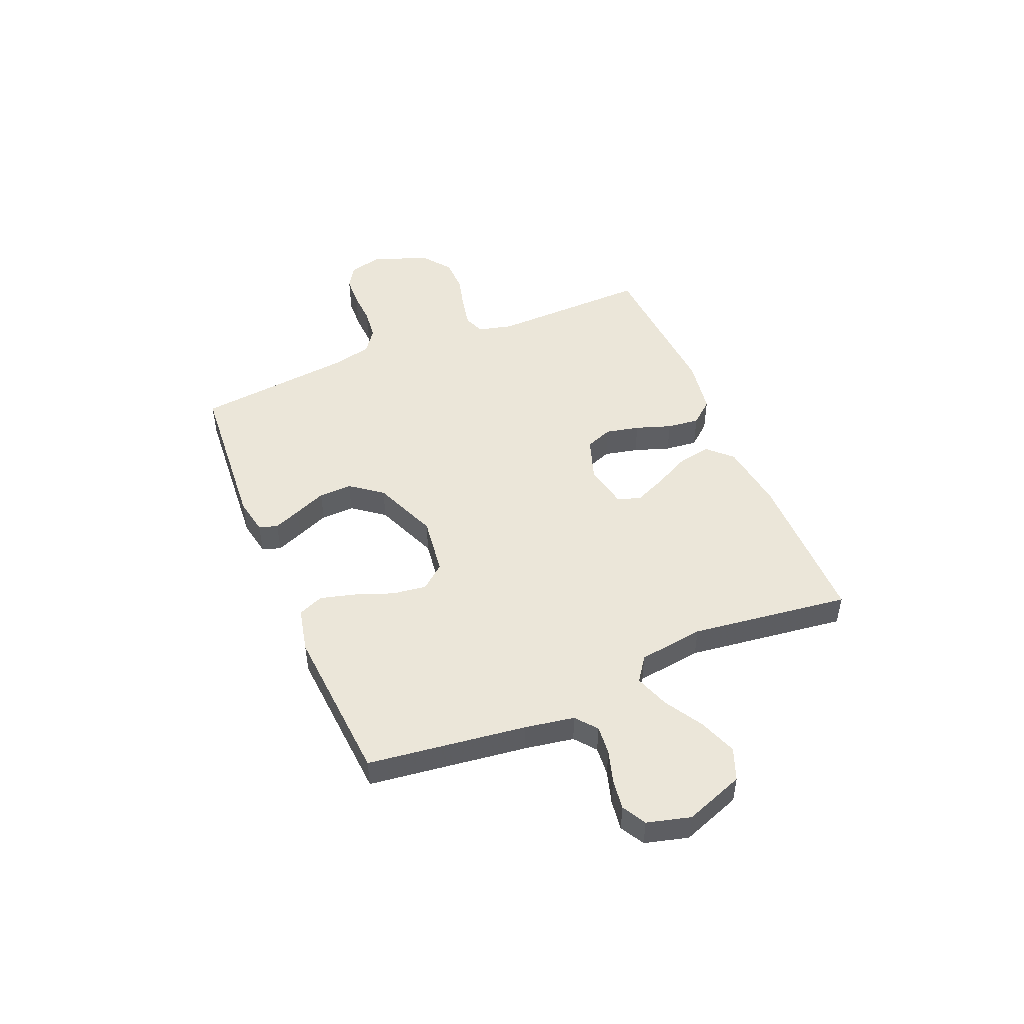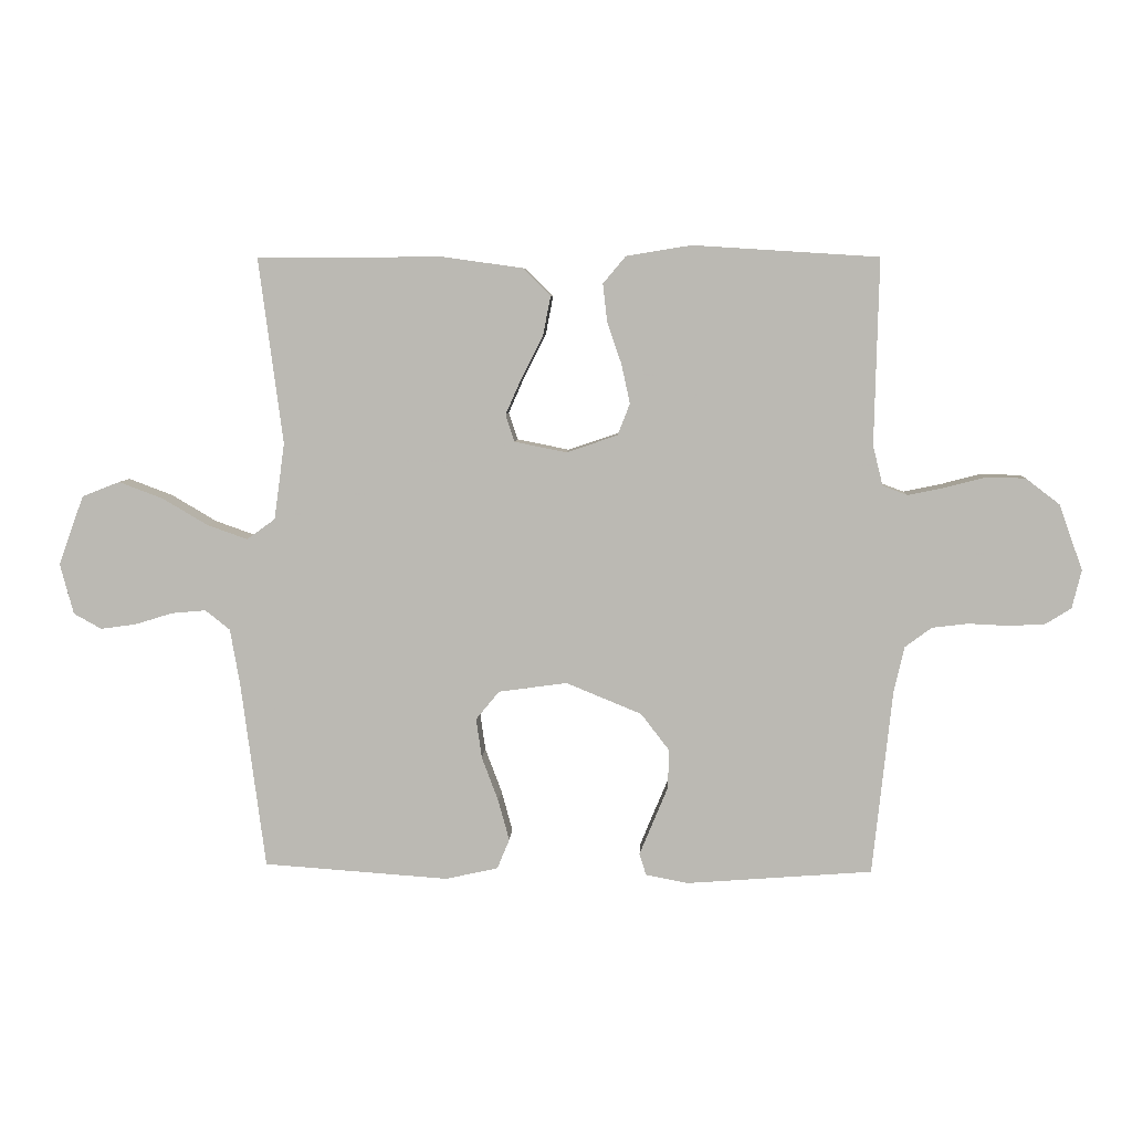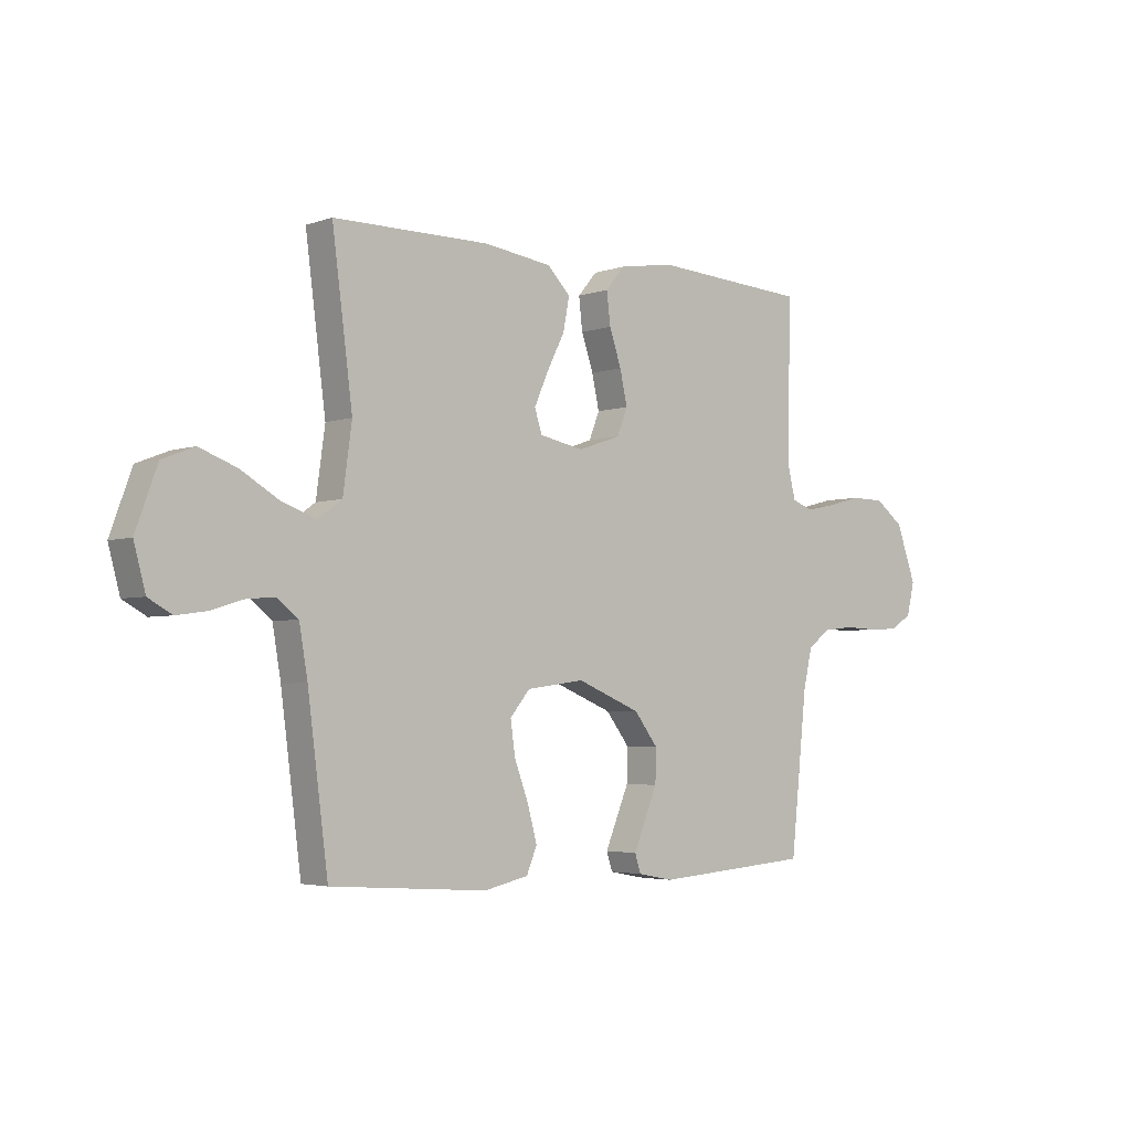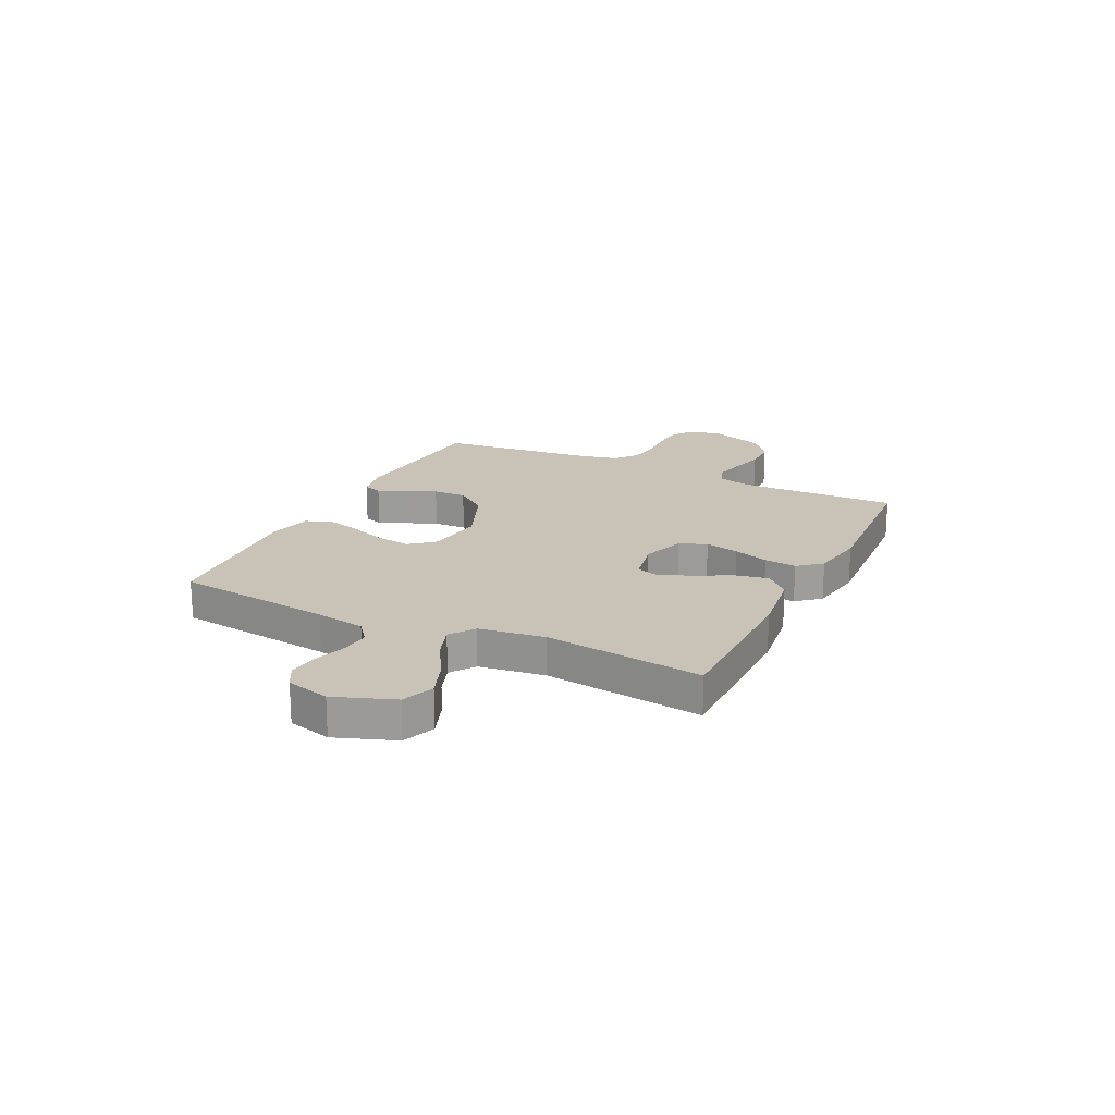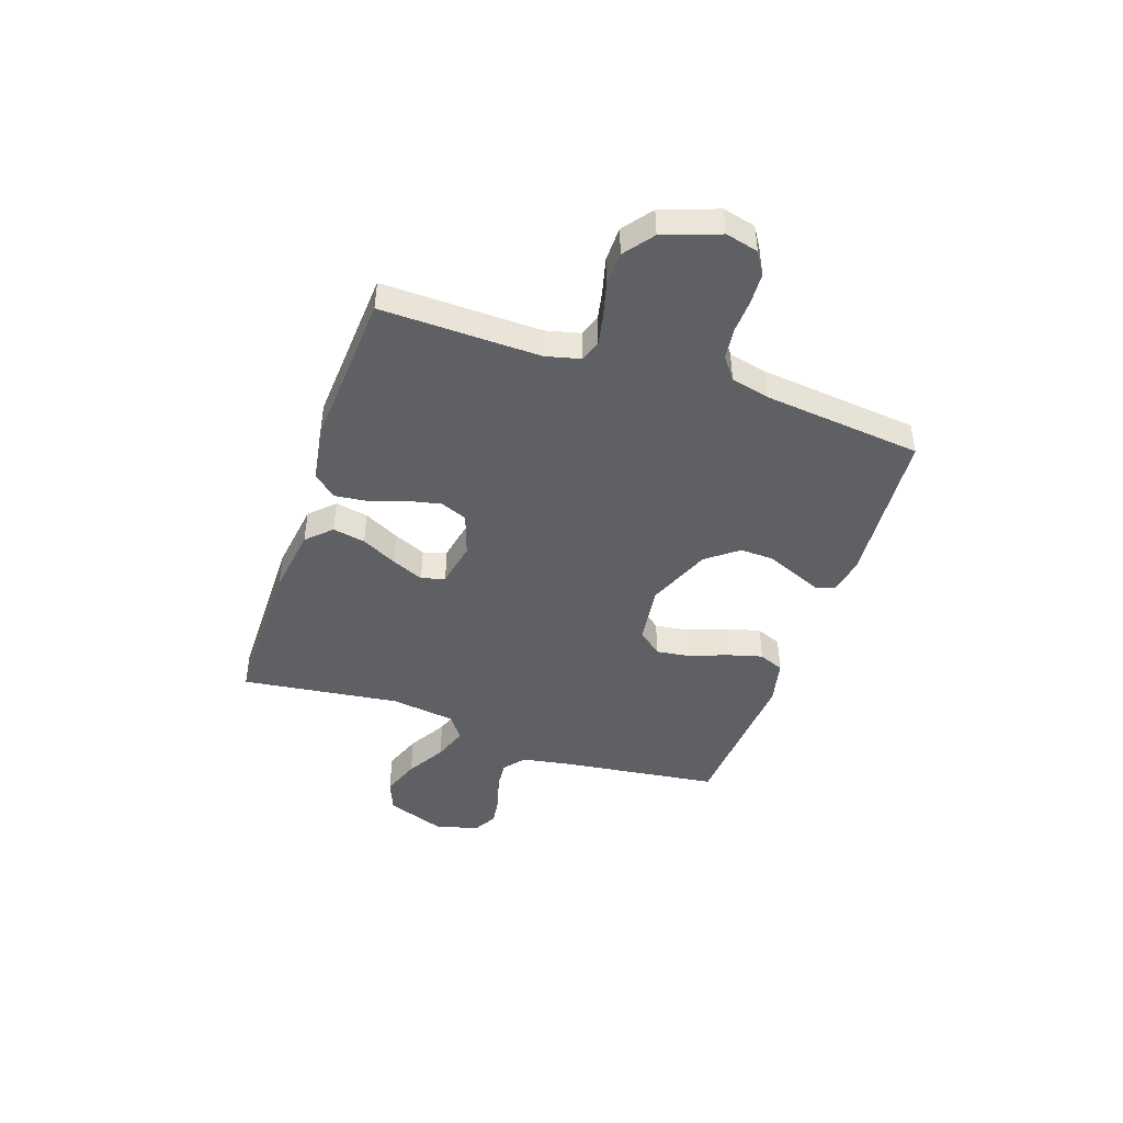
<metadata>
{"format":"obj","ext":"obj","renderer":"f3d","projection":"perspective","resolution":1024,"background":"white","views":[{"elev":48.4,"azim":-112.8,"up":"+Y"},{"elev":6.5,"azim":3.0,"up":"+Z"},{"elev":-3.7,"azim":-41.2,"up":"+Z"},{"elev":19.5,"azim":-64.1,"up":"+Y"},{"elev":-44.7,"azim":71.2,"up":"+Y"}]}
</metadata>
<code>
v 0.5 0.07 0.5
v 0.493 0.07 0.2
v 0.509 0.07 0.135
v 0.549 0.07 0.12
v 0.607 0.07 0.132
v 0.672 0.07 0.149
v 0.737 0.07 0.148
v 0.792 0.07 0.106
v 0.83 0.07 0
v 0.815 0.07 -0.062
v 0.773 0.07 -0.088
v 0.715 0.07 -0.091
v 0.651 0.07 -0.088
v 0.592 0.07 -0.095
v 0.549 0.07 -0.127
v 0.532 0.07 -0.2
v 0.5 0.07 -0.5
v 0.2 0.07 -0.523
v 0.131 0.07 -0.51
v 0.12 0.07 -0.475
v 0.141 0.07 -0.424
v 0.166 0.07 -0.364
v 0.168 0.07 -0.301
v 0.122 0.07 -0.241
v 0 0.07 -0.191
v -0.111 0.07 -0.206
v -0.149 0.07 -0.252
v -0.14 0.07 -0.316
v -0.113 0.07 -0.388
v -0.095 0.07 -0.454
v -0.115 0.07 -0.502
v -0.2 0.07 -0.521
v -0.5 0.07 -0.5
v -0.539 0.07 -0.2
v -0.555 0.07 -0.107
v -0.595 0.07 -0.075
v -0.65 0.07 -0.08
v -0.712 0.07 -0.099
v -0.769 0.07 -0.107
v -0.814 0.07 -0.082
v -0.836 0.07 0
v -0.795 0.07 0.112
v -0.734 0.07 0.136
v -0.662 0.07 0.109
v -0.589 0.07 0.066
v -0.524 0.07 0.043
v -0.478 0.07 0.076
v -0.461 0.07 0.2
v -0.5 0.07 0.5
v -0.2 0.07 0.501
v -0.07 0.07 0.483
v -0.026 0.07 0.438
v -0.038 0.07 0.376
v -0.072 0.07 0.309
v -0.099 0.07 0.248
v -0.085 0.07 0.204
v 0 0.07 0.187
v 0.082 0.07 0.215
v 0.102 0.07 0.266
v 0.088 0.07 0.33
v 0.065 0.07 0.397
v 0.058 0.07 0.458
v 0.095 0.07 0.502
v 0.2 0.07 0.519
v 0.5 0 0.5
v 0.493 0 0.2
v 0.509 0 0.135
v 0.549 0 0.12
v 0.607 0 0.132
v 0.672 0 0.149
v 0.737 0 0.148
v 0.792 0 0.106
v 0.83 0 0
v 0.815 0 -0.062
v 0.773 0 -0.088
v 0.715 0 -0.091
v 0.651 0 -0.088
v 0.592 0 -0.095
v 0.549 0 -0.127
v 0.532 0 -0.2
v 0.5 0 -0.5
v 0.2 0 -0.523
v 0.131 0 -0.51
v 0.12 0 -0.475
v 0.141 0 -0.424
v 0.166 0 -0.364
v 0.168 0 -0.301
v 0.122 0 -0.241
v 0 0 -0.191
v -0.111 0 -0.206
v -0.149 0 -0.252
v -0.14 0 -0.316
v -0.113 0 -0.388
v -0.095 0 -0.454
v -0.115 0 -0.502
v -0.2 0 -0.521
v -0.5 0 -0.5
v -0.539 0 -0.2
v -0.555 0 -0.107
v -0.595 0 -0.075
v -0.65 0 -0.08
v -0.712 0 -0.099
v -0.769 0 -0.107
v -0.814 0 -0.082
v -0.836 0 0
v -0.795 0 0.112
v -0.734 0 0.136
v -0.662 0 0.109
v -0.589 0 0.066
v -0.524 0 0.043
v -0.478 0 0.076
v -0.461 0 0.2
v -0.5 0 0.5
v -0.2 0 0.501
v -0.07 0 0.483
v -0.026 0 0.438
v -0.038 0 0.376
v -0.072 0 0.309
v -0.099 0 0.248
v -0.085 0 0.204
v 0 0 0.187
v 0.082 0 0.215
v 0.102 0 0.266
v 0.088 0 0.33
v 0.065 0 0.397
v 0.058 0 0.458
v 0.095 0 0.502
v 0.2 0 0.519
f 64 1 2
f 63 64 2
f 62 63 2
f 61 62 2
f 60 61 2
f 59 60 2 3
f 58 59 3 4
f 57 58 4
f 52 53 54
f 51 52 54
f 50 51 54
f 49 50 54
f 48 49 54
f 47 48 54 55
f 46 47 55 56
f 43 44 45
f 42 43 45
f 41 42 45
f 40 41 45
f 39 40 45
f 38 39 45
f 37 38 45
f 36 37 45 46
f 46 56 57
f 36 46 57
f 35 36 57
f 32 33 34
f 31 32 34
f 30 31 34
f 29 30 34
f 28 29 34
f 27 28 34 35
f 20 21 22
f 19 20 22
f 18 19 22
f 17 18 22
f 16 17 22
f 15 16 22 23
f 14 15 23 24
f 11 12 13
f 10 11 13
f 9 10 13
f 8 9 13
f 7 8 13
f 6 7 13
f 5 6 13
f 4 5 13 14
f 14 24 25
f 4 14 25
f 57 4 25
f 26 27 35 57
f 25 26 57
f 66 65 128
f 66 128 127
f 66 127 126
f 66 126 125
f 66 125 124
f 67 66 124 123
f 68 67 123 122
f 68 122 121
f 118 117 116
f 118 116 115
f 118 115 114
f 118 114 113
f 118 113 112
f 119 118 112 111
f 120 119 111 110
f 109 108 107
f 109 107 106
f 109 106 105
f 109 105 104
f 109 104 103
f 109 103 102
f 109 102 101
f 110 109 101 100
f 121 120 110
f 121 110 100
f 121 100 99
f 98 97 96
f 98 96 95
f 98 95 94
f 98 94 93
f 98 93 92
f 99 98 92 91
f 86 85 84
f 86 84 83
f 86 83 82
f 86 82 81
f 86 81 80
f 87 86 80 79
f 88 87 79 78
f 77 76 75
f 77 75 74
f 77 74 73
f 77 73 72
f 77 72 71
f 77 71 70
f 77 70 69
f 78 77 69 68
f 89 88 78
f 89 78 68
f 89 68 121
f 121 99 91 90
f 121 90 89
f 1 65 66 2
f 2 66 67 3
f 3 67 68 4
f 4 68 69 5
f 5 69 70 6
f 6 70 71 7
f 7 71 72 8
f 8 72 73 9
f 9 73 74 10
f 10 74 75 11
f 11 75 76 12
f 12 76 77 13
f 13 77 78 14
f 14 78 79 15
f 15 79 80 16
f 16 80 81 17
f 17 81 82 18
f 18 82 83 19
f 19 83 84 20
f 20 84 85 21
f 21 85 86 22
f 22 86 87 23
f 23 87 88 24
f 24 88 89 25
f 25 89 90 26
f 26 90 91 27
f 27 91 92 28
f 28 92 93 29
f 29 93 94 30
f 30 94 95 31
f 31 95 96 32
f 32 96 97 33
f 33 97 98 34
f 34 98 99 35
f 35 99 100 36
f 36 100 101 37
f 37 101 102 38
f 38 102 103 39
f 39 103 104 40
f 40 104 105 41
f 41 105 106 42
f 42 106 107 43
f 43 107 108 44
f 44 108 109 45
f 45 109 110 46
f 46 110 111 47
f 47 111 112 48
f 48 112 113 49
f 49 113 114 50
f 50 114 115 51
f 51 115 116 52
f 52 116 117 53
f 53 117 118 54
f 54 118 119 55
f 55 119 120 56
f 56 120 121 57
f 57 121 122 58
f 58 122 123 59
f 59 123 124 60
f 60 124 125 61
f 61 125 126 62
f 62 126 127 63
f 63 127 128 64
f 64 128 65 1

</code>
